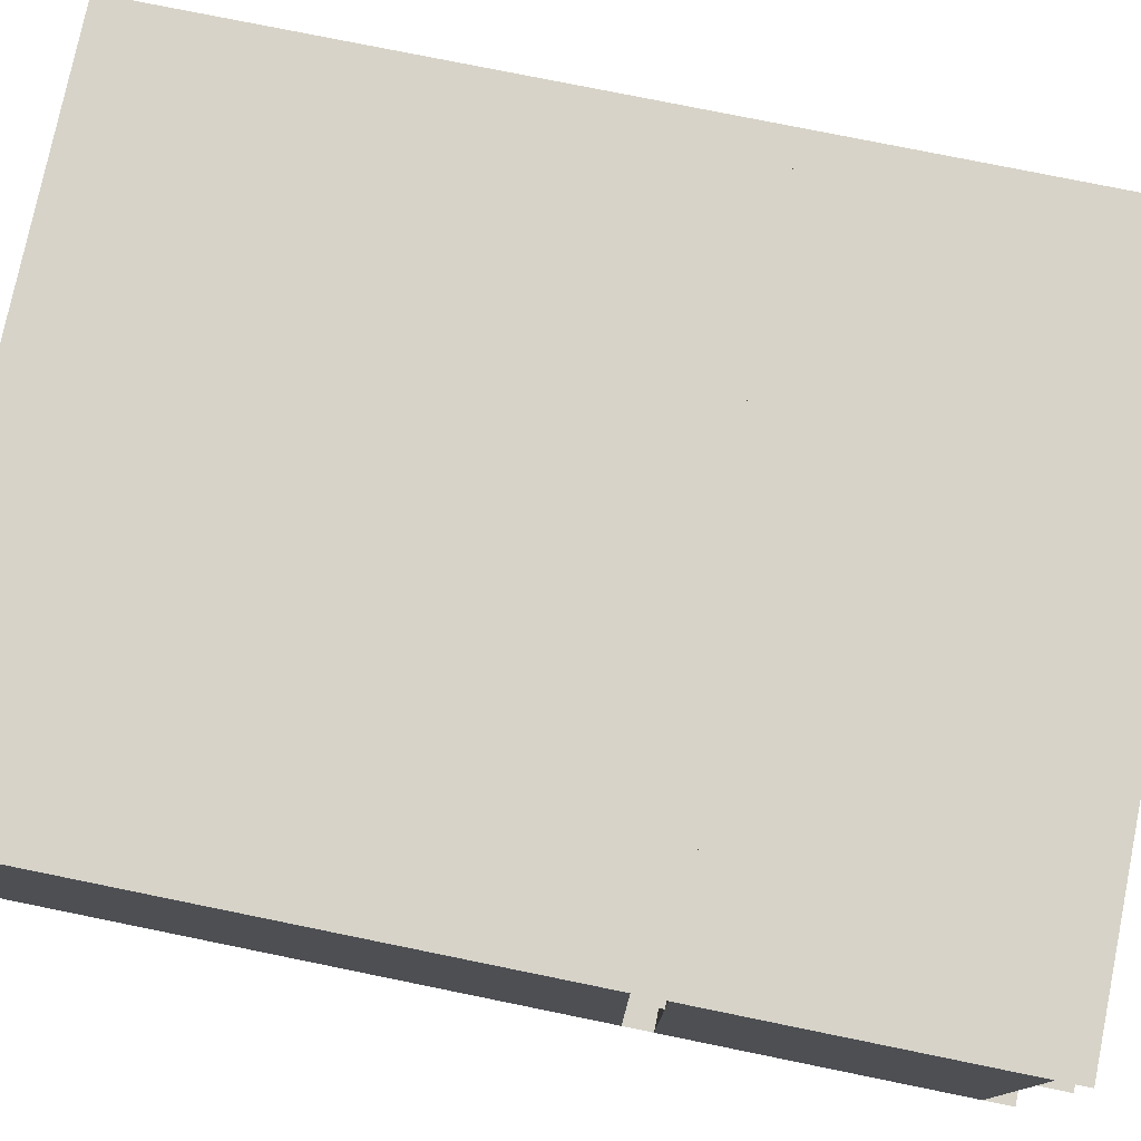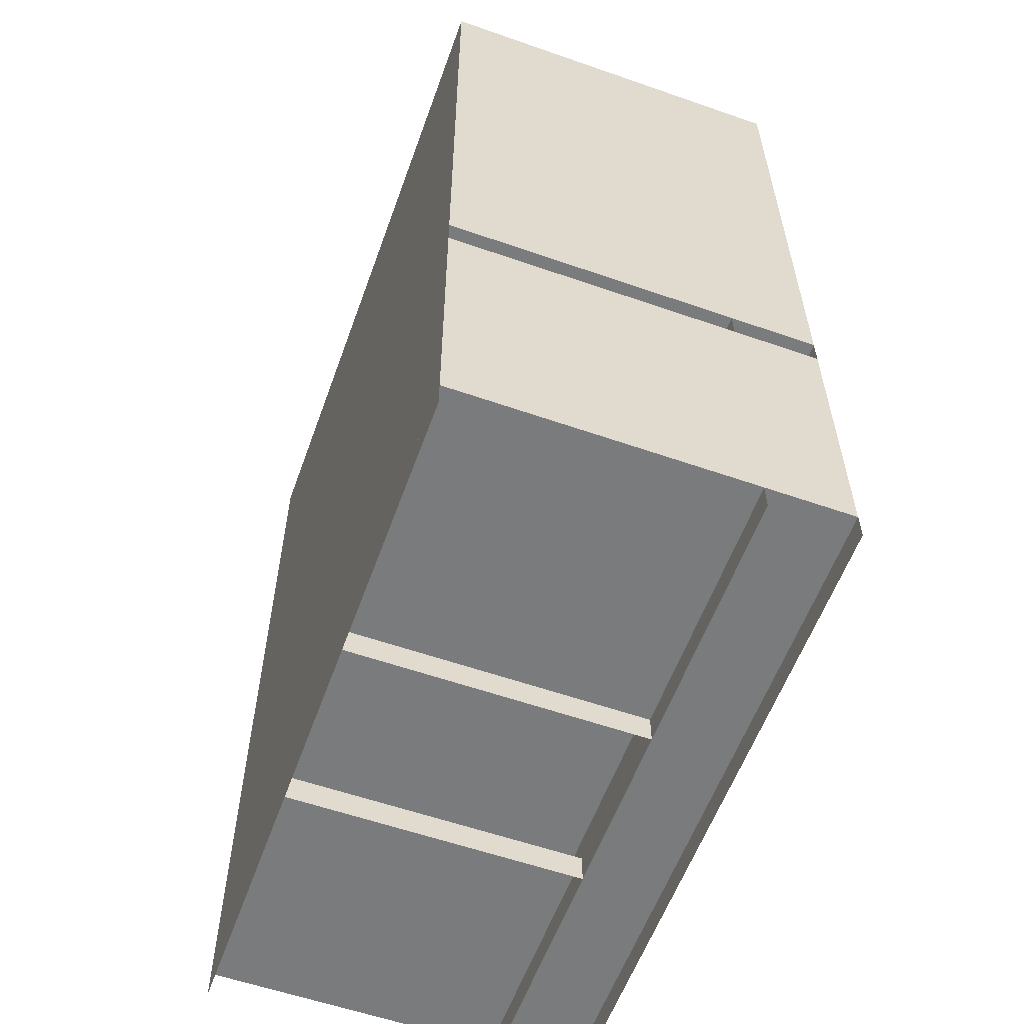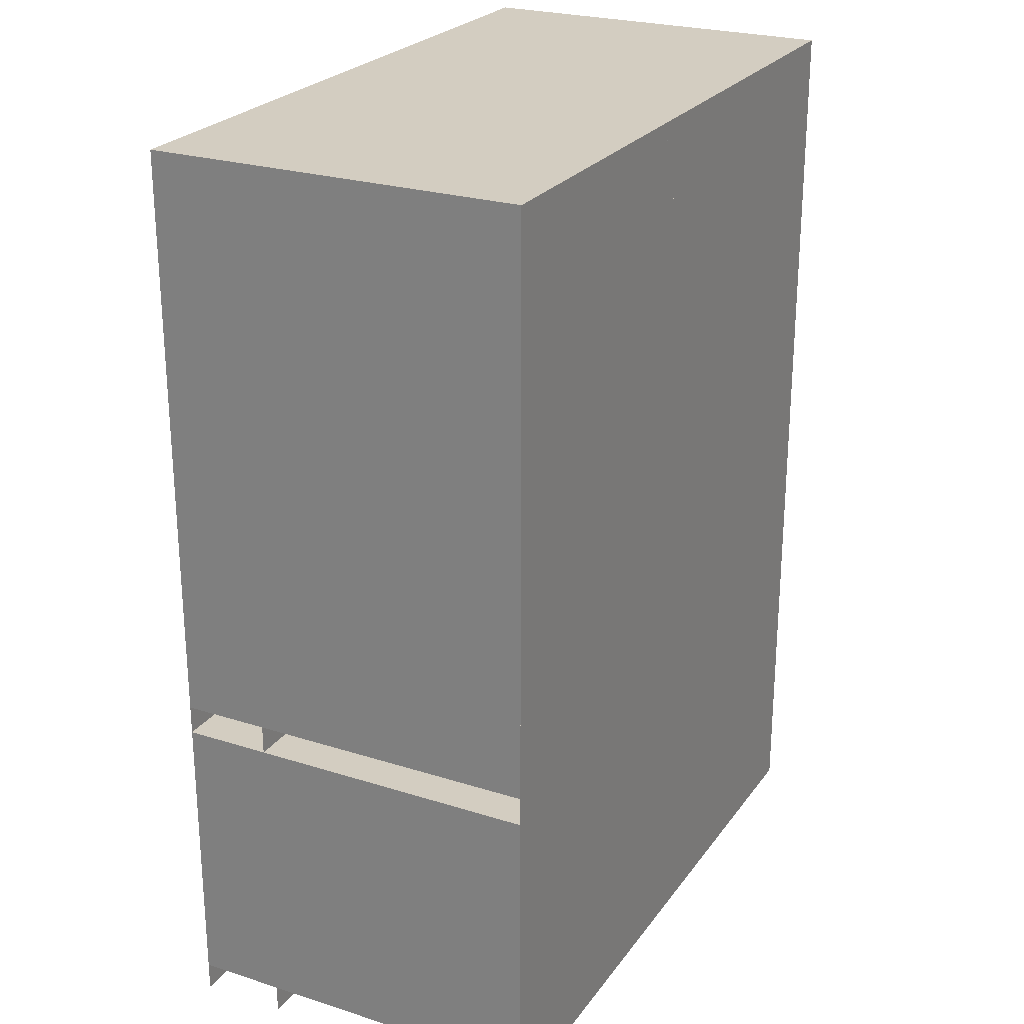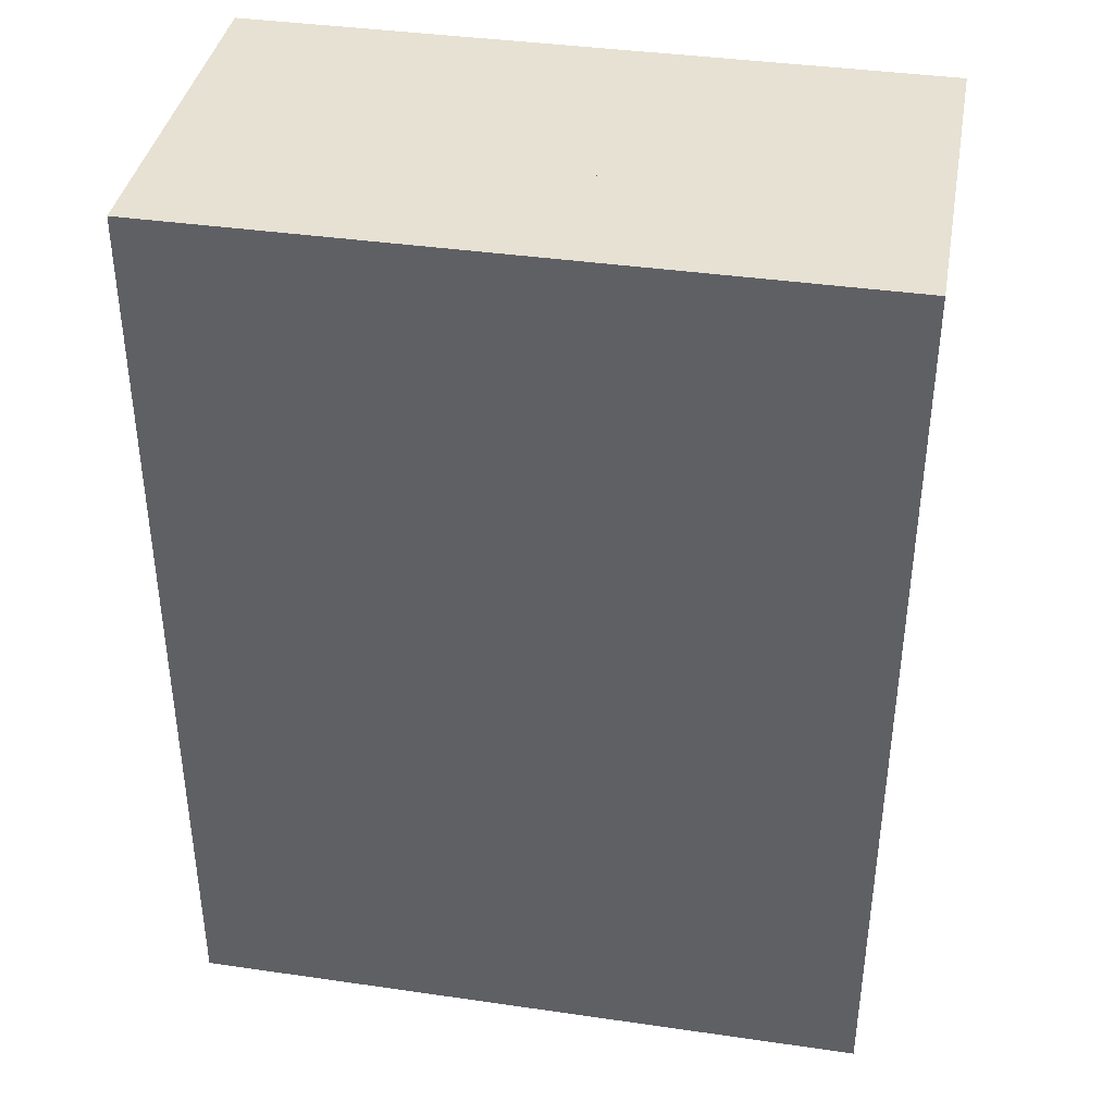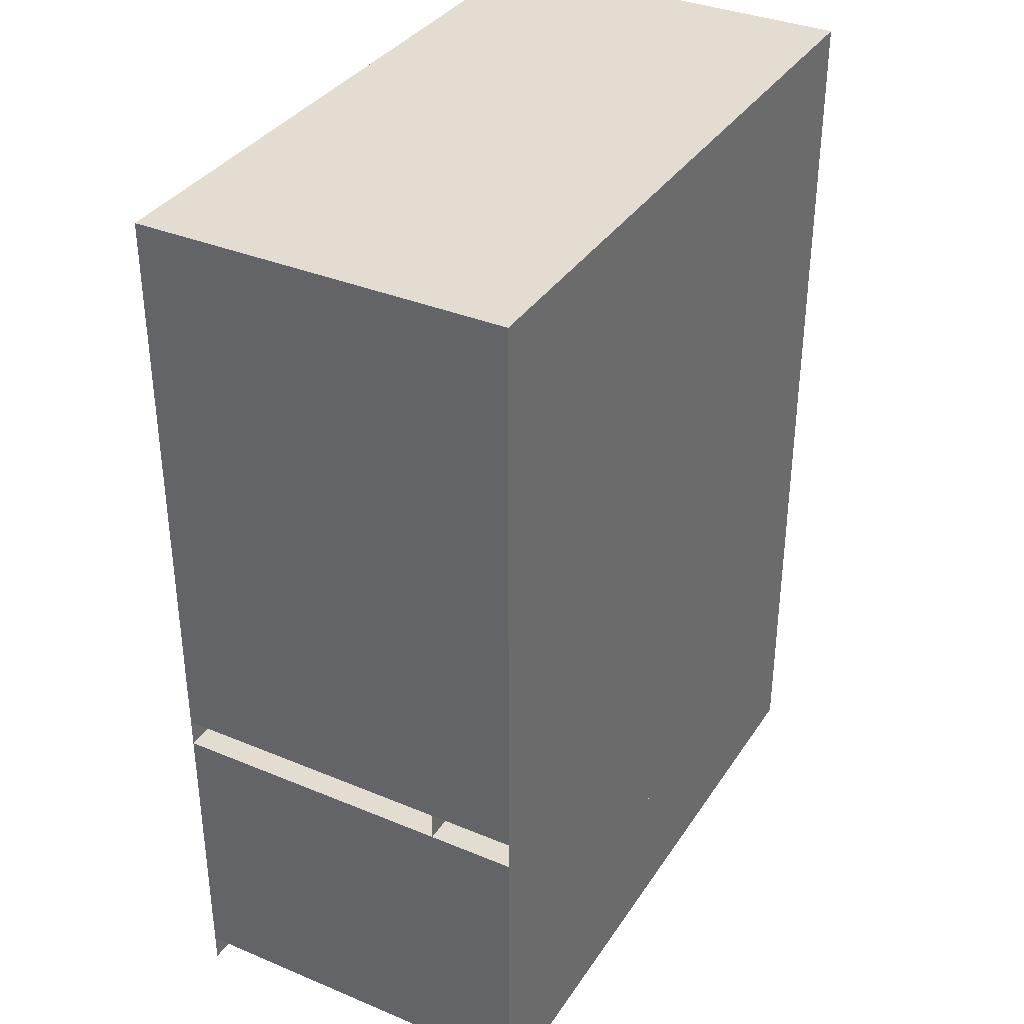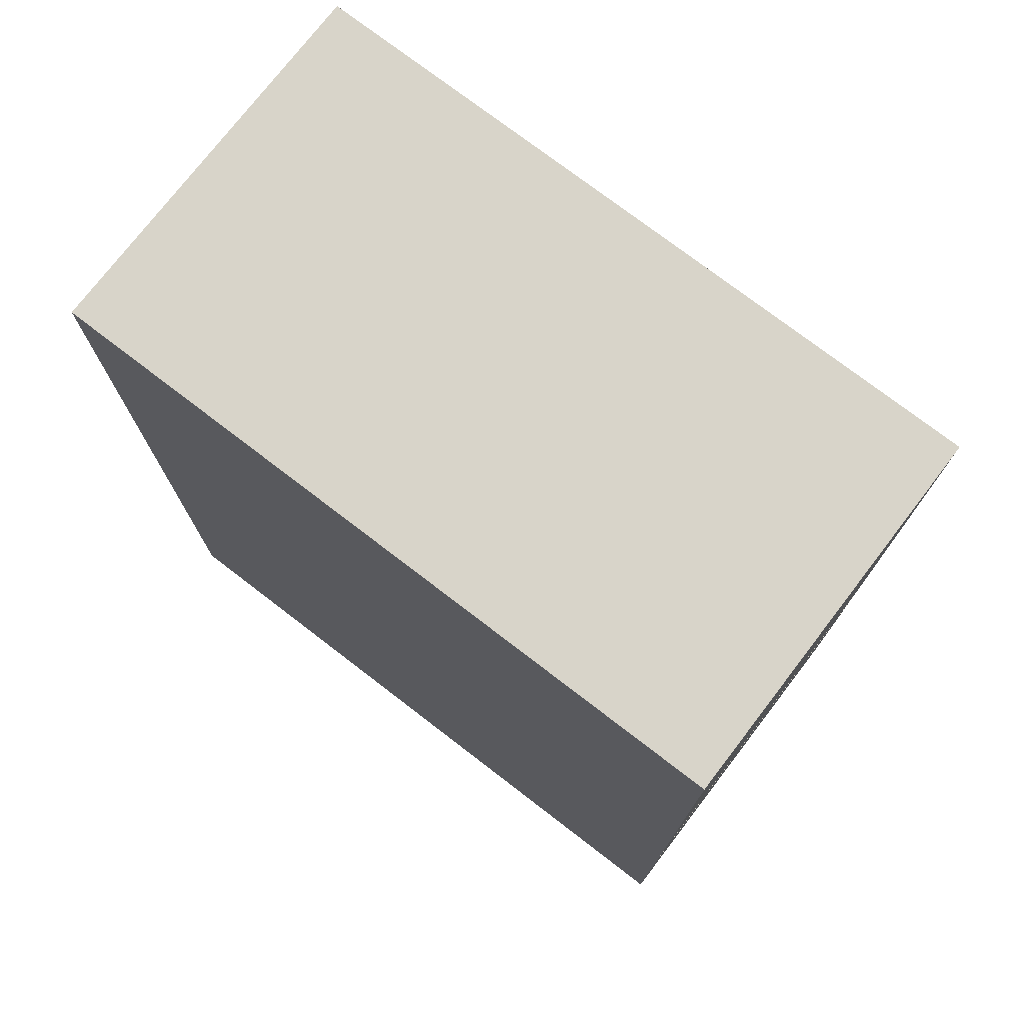
<metadata>
{"format":"obj","ext":"obj","renderer":"f3d","projection":"perspective","resolution":1024,"background":"white","views":[{"elev":77.2,"azim":101.5,"up":"+Y"},{"elev":-58.3,"azim":70.2,"up":"+Z"},{"elev":24.8,"azim":-62.7,"up":"+Z"},{"elev":38.7,"azim":10.3,"up":"+Z"},{"elev":35.3,"azim":118.9,"up":"+Z"},{"elev":75.4,"azim":-142.5,"up":"+Z"}]}
</metadata>
<code>
o room178
v 3.84 0 -0.16
v 3.84 3e-06 -10.4
v -3.84 3e-06 -10.4
v -3.84 0 -0.16
v -3.84 4.16 -0.16
v -3.84 4.16 -10.4
v 3.84 4.16 -10.4
v 3.84 4.16 -0.16
v -0.26 4.12 -4.16
v -0.26 4.12 -4.48
v 0.26 4.12 -4.48
v 0.26 4.12 -4.16
v -0.26 4.12 -1.76
v -0.26 4.12 -2.08
v 0.26 4.12 -2.08
v 0.26 4.12 -1.76
v -0.26 4.12 -8.48
v -0.26 4.12 -8.8
v 0.26 4.12 -8.8
v 0.26 4.12 -8.48
v -3.84 4.16 -10.08
v -3.84 3.2 -10.08
v 3.84 3.2 -10.08
v 3.84 4.16 -10.08
v -3.84 3.2 -10.4
v 3.84 3.2 -10.4
v 3.84 3.2 -10.08
v -3.84 3.2 -10.08
v -0.96 3.2 -10.08
v -3.84 3.2 -10.08
v -3.84 3e-06 -10.08
v -0.96 3e-06 -10.08
v -0.96 3.2 -10.4
v -0.96 3.2 -10.08
v -0.96 3e-06 -10.08
v -0.96 3e-06 -10.4
v 3.84 3e-06 -10.08
v 3.84 3.2 -10.08
v 0.96 3.2 -10.08
v 0.96 3e-06 -10.08
v 0.96 3.2 -10.08
v 0.96 3.2 -10.4
v 0.96 3e-06 -10.4
v 0.96 3e-06 -10.08
v -3.84 3.2 -6.88
v -3.84 4.16 -6.88
v 3.84 4.16 -6.88
v 3.84 3.2 -6.88
v -3.84 3.2 -6.88
v 3.84 3.2 -6.88
v 3.84 3.2 -6.56
v -3.84 3.2 -6.56
v -0.96 2e-06 -6.88
v -3.84 2e-06 -6.88
v -3.84 3.2 -6.88
v -0.96 3.2 -6.88
v -0.96 3.2 -6.88
v -0.96 3.2 -6.56
v -0.96 2e-06 -6.56
v -0.96 2e-06 -6.88
v 3.84 3.2 -6.88
v 3.84 2e-06 -6.88
v 0.96 2e-06 -6.88
v 0.96 3.2 -6.88
v 0.96 3.2 -6.56
v 0.96 3.2 -6.88
v 0.96 2e-06 -6.88
v 0.96 2e-06 -6.56
v 3.84 2e-06 -6.88
v 3.84 4.16 -6.88
v 3.84 4.16 -10.08
v 3.84 3e-06 -10.08
v -3.84 3e-06 -10.08
v -3.84 4.16 -10.08
v -3.84 4.16 -6.88
v -3.84 2e-06 -6.88
v -3.84 4.16 -6.56
v -3.84 3.2 -6.56
v 3.84 3.2 -6.56
v 3.84 4.16 -6.56
v -0.96 3.2 -6.56
v -3.84 3.2 -6.56
v -3.84 2e-06 -6.56
v -0.96 2e-06 -6.56
v 3.84 2e-06 -6.56
v 3.84 3.2 -6.56
v 0.96 3.2 -6.56
v 0.96 2e-06 -6.56
v 3.84 0 -0.16
v 3.84 4.16 -0.16
v 3.84 4.16 -6.56
v 3.84 2e-06 -6.56
v -3.84 4.16 -0.16
v 3.84 4.16 -0.16
v 3.84 0 -0.16
v -3.84 0 -0.16
v -3.84 2e-06 -6.56
v -3.84 4.16 -6.56
v -3.84 4.16 -0.16
v -3.84 0 -0.16
v 1.445 1.6 -6.885
v 1.445 1.6 -6.875
v 1.445 2.4 -6.875
v 1.445 2.4 -6.885
v 2.245 2.4 -6.885
v 2.245 2.4 -6.875
v 2.245 1.6 -6.875
v 2.245 1.6 -6.885
v 1.445 1.6 -6.885
v 2.245 1.6 -6.885
v 2.245 1.6 -6.875
v 1.445 1.6 -6.875
v 1.445 2.4 -6.875
v 2.245 2.4 -6.875
v 2.245 2.4 -6.885
v 1.445 2.4 -6.885
v 1.445 1.6 -6.885
v 1.445 2.4 -6.885
v 2.245 2.4 -6.885
v 2.245 1.6 -6.885
v -0.4 0 -0.16
v -0.48 0 -0.16
v -0.48 0 -1.12
v -0.4 0 -1.04
v -0.48 1.68 -0.16
v -0.4 1.68 -0.16
v -0.4 1.68 -1.04
v -0.48 1.68 -1.12
v -0.48 0 -1.12
v -0.48 0 -0.16
v -0.48 1.68 -0.16
v -0.48 1.68 -1.12
v -0.4 1.68 -1.04
v -0.4 1.68 -0.16
v -0.4 0 -0.16
v -0.4 0 -1.04
v 0.48 0 -1.12
v 0.48 0 -0.16
v 0.4 0 -0.16
v 0.4 0 -1.04
v 0.4 1.68 -0.16
v 0.48 1.68 -0.16
v 0.48 1.68 -1.12
v 0.4 1.68 -1.04
v 0.48 1.68 -0.16
v 0.48 0 -0.16
v 0.48 0 -1.12
v 0.48 1.68 -1.12
v 0.4 1.68 -0.16
v 0.4 1.68 -1.04
v 0.4 0 -1.04
v 0.4 0 -0.16
v 0.48 0 -1.12
v -0.48 0 -1.12
v -0.48 1.68 -1.12
v 0.48 1.68 -1.12
v 0.48 0 -1.12
v 0.4 0 -1.04
v -0.4 0 -1.04
v -0.48 0 -1.12
v 0.48 1.68 -1.12
v -0.48 1.68 -1.12
v -0.4 1.68 -1.04
v 0.4 1.68 -1.04
v -0.48 0 -1.12
v -0.4 0 -1.04
v -0.4 1.68 -1.04
v -0.48 1.68 -1.12
v 0.48 0 -1.12
v 0.48 1.68 -1.12
v 0.4 1.68 -1.04
v 0.4 0 -1.04
v 0.4 1.68 -1.04
v -0.4 1.68 -1.04
v -0.4 0 -1.04
v 0.4 0 -1.04
v 0.4 0 -0.24
v 0.4 0 -0.16
v -0.4 0 -0.16
v -0.4 0 -0.24
v -0.4 1.68 -0.24
v -0.4 1.68 -0.16
v 0.4 1.68 -0.16
v 0.4 1.68 -0.24
v -0.4 0 -0.24
v -0.4 0 -0.16
v -0.4 1.68 -0.16
v -0.4 1.68 -0.24
v 0.4 1.68 -0.24
v 0.4 1.68 -0.16
v 0.4 0 -0.16
v 0.4 0 -0.24
v -0.4 1.68 -0.24
v 0.4 1.68 -0.24
v 0.4 0 -0.24
v -0.4 0 -0.24
v -0.4 0 -1.04
v 0.4 0 -1.04
v 0.4 0 -0.24
v -0.4 0 -0.24
v 0.4 1.6 -1.04
v -0.4 1.6 -1.04
v -0.4 1.6 -0.24
v 0.4 1.6 -0.24
v -0.26 4.12 -4.16
v 0.26 4.12 -4.16
v 0.26 4.16 -4.16
v -0.26 4.16 -4.16
v -0.26 4.16 -4.48
v 0.26 4.16 -4.48
v 0.26 4.12 -4.48
v -0.26 4.12 -4.48
v -0.26 4.12 -4.16
v -0.26 4.16 -4.16
v -0.26 4.16 -4.48
v -0.26 4.12 -4.48
v 0.26 4.12 -4.48
v 0.26 4.16 -4.48
v 0.26 4.16 -4.16
v 0.26 4.12 -4.16
v -0.26 4.12 -1.76
v 0.26 4.12 -1.76
v 0.26 4.16 -1.76
v -0.26 4.16 -1.76
v -0.26 4.16 -2.08
v 0.26 4.16 -2.08
v 0.26 4.12 -2.08
v -0.26 4.12 -2.08
v -0.26 4.12 -1.76
v -0.26 4.16 -1.76
v -0.26 4.16 -2.08
v -0.26 4.12 -2.08
v 0.26 4.12 -2.08
v 0.26 4.16 -2.08
v 0.26 4.16 -1.76
v 0.26 4.12 -1.76
v -0.26 4.12 -8.48
v 0.26 4.12 -8.48
v 0.26 4.16 -8.48
v -0.26 4.16 -8.48
v -0.26 4.16 -8.8
v 0.26 4.16 -8.8
v 0.26 4.12 -8.8
v -0.26 4.12 -8.8
v -0.26 4.12 -8.48
v -0.26 4.16 -8.48
v -0.26 4.16 -8.8
v -0.26 4.12 -8.8
v 0.26 4.12 -8.8
v 0.26 4.16 -8.8
v 0.26 4.16 -8.48
v 0.26 4.12 -8.48
f 1 2 3
f 1 3 4
f 5 6 7
f 5 7 8
f 9 10 11
f 9 11 12
f 13 14 15
f 13 15 16
f 17 18 19
f 17 19 20
f 21 22 23
f 21 23 24
f 25 26 27
f 25 27 28
f 29 30 31
f 29 31 32
f 33 34 35
f 33 35 36
f 37 38 39
f 37 39 40
f 41 42 43
f 41 43 44
f 45 46 47
f 45 47 48
f 49 50 51
f 49 51 52
f 53 54 55
f 53 55 56
f 57 58 59
f 57 59 60
f 61 62 63
f 61 63 64
f 65 66 67
f 65 67 68
f 69 70 71
f 69 71 72
f 73 74 75
f 73 75 76
f 77 78 79
f 77 79 80
f 81 82 83
f 81 83 84
f 85 86 87
f 85 87 88
f 89 90 91
f 89 91 92
f 93 94 95
f 93 95 96
f 97 98 99
f 97 99 100
f 101 102 103
f 101 103 104
f 105 106 107
f 105 107 108
f 109 110 111
f 109 111 112
f 113 114 115
f 113 115 116
f 117 118 119
f 117 119 120
f 121 122 123
f 121 123 124
f 125 126 127
f 125 127 128
f 129 130 131
f 129 131 132
f 133 134 135
f 133 135 136
f 137 138 139
f 137 139 140
f 141 142 143
f 141 143 144
f 145 146 147
f 145 147 148
f 149 150 151
f 149 151 152
f 153 154 155
f 153 155 156
f 157 158 159
f 157 159 160
f 161 162 163
f 161 163 164
f 165 166 167
f 165 167 168
f 169 170 171
f 169 171 172
f 173 174 175
f 173 175 176
f 177 178 179
f 177 179 180
f 181 182 183
f 181 183 184
f 185 186 187
f 185 187 188
f 189 190 191
f 189 191 192
f 193 194 195
f 193 195 196
f 197 198 199
f 197 199 200
f 201 202 203
f 201 203 204
f 205 206 207
f 205 207 208
f 209 210 211
f 209 211 212
f 213 214 215
f 213 215 216
f 217 218 219
f 217 219 220
f 221 222 223
f 221 223 224
f 225 226 227
f 225 227 228
f 229 230 231
f 229 231 232
f 233 234 235
f 233 235 236
f 237 238 239
f 237 239 240
f 241 242 243
f 241 243 244
f 245 246 247
f 245 247 248
f 249 250 251
f 249 251 252

</code>
